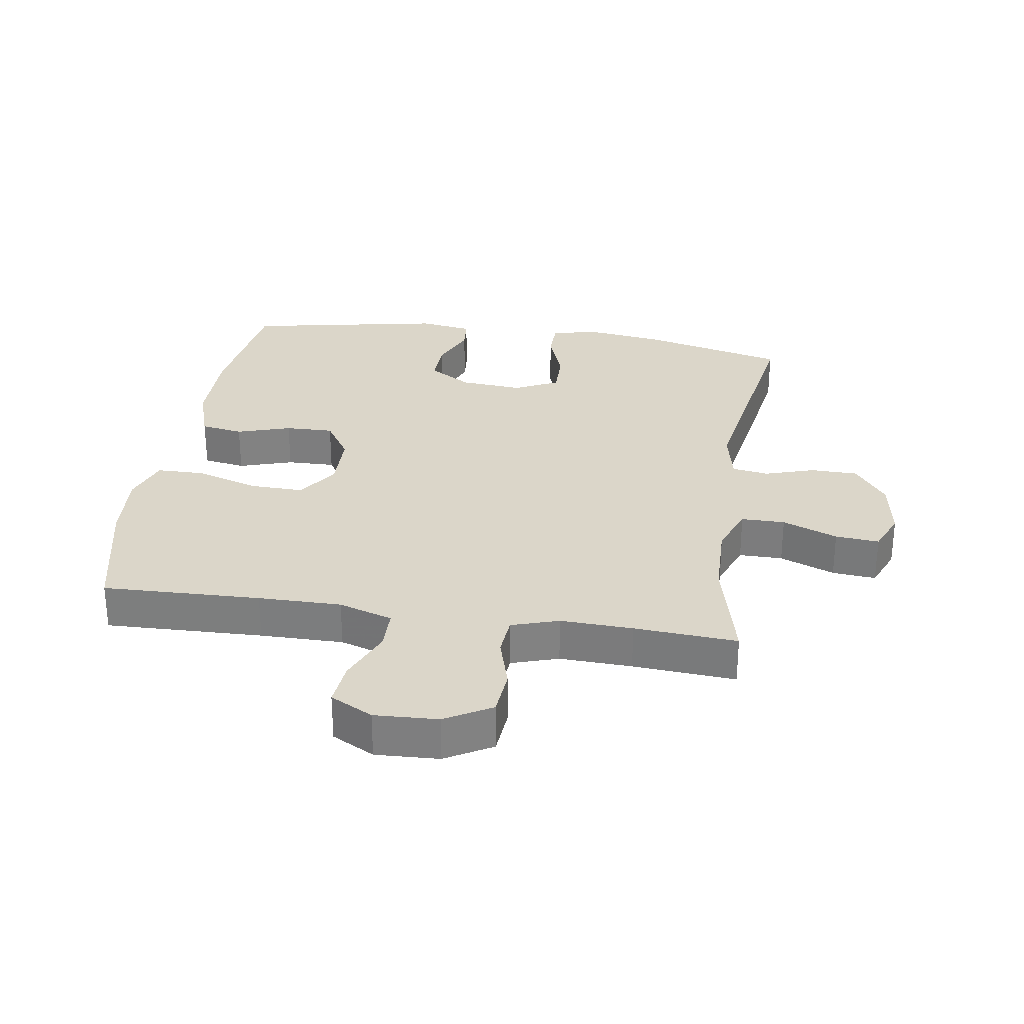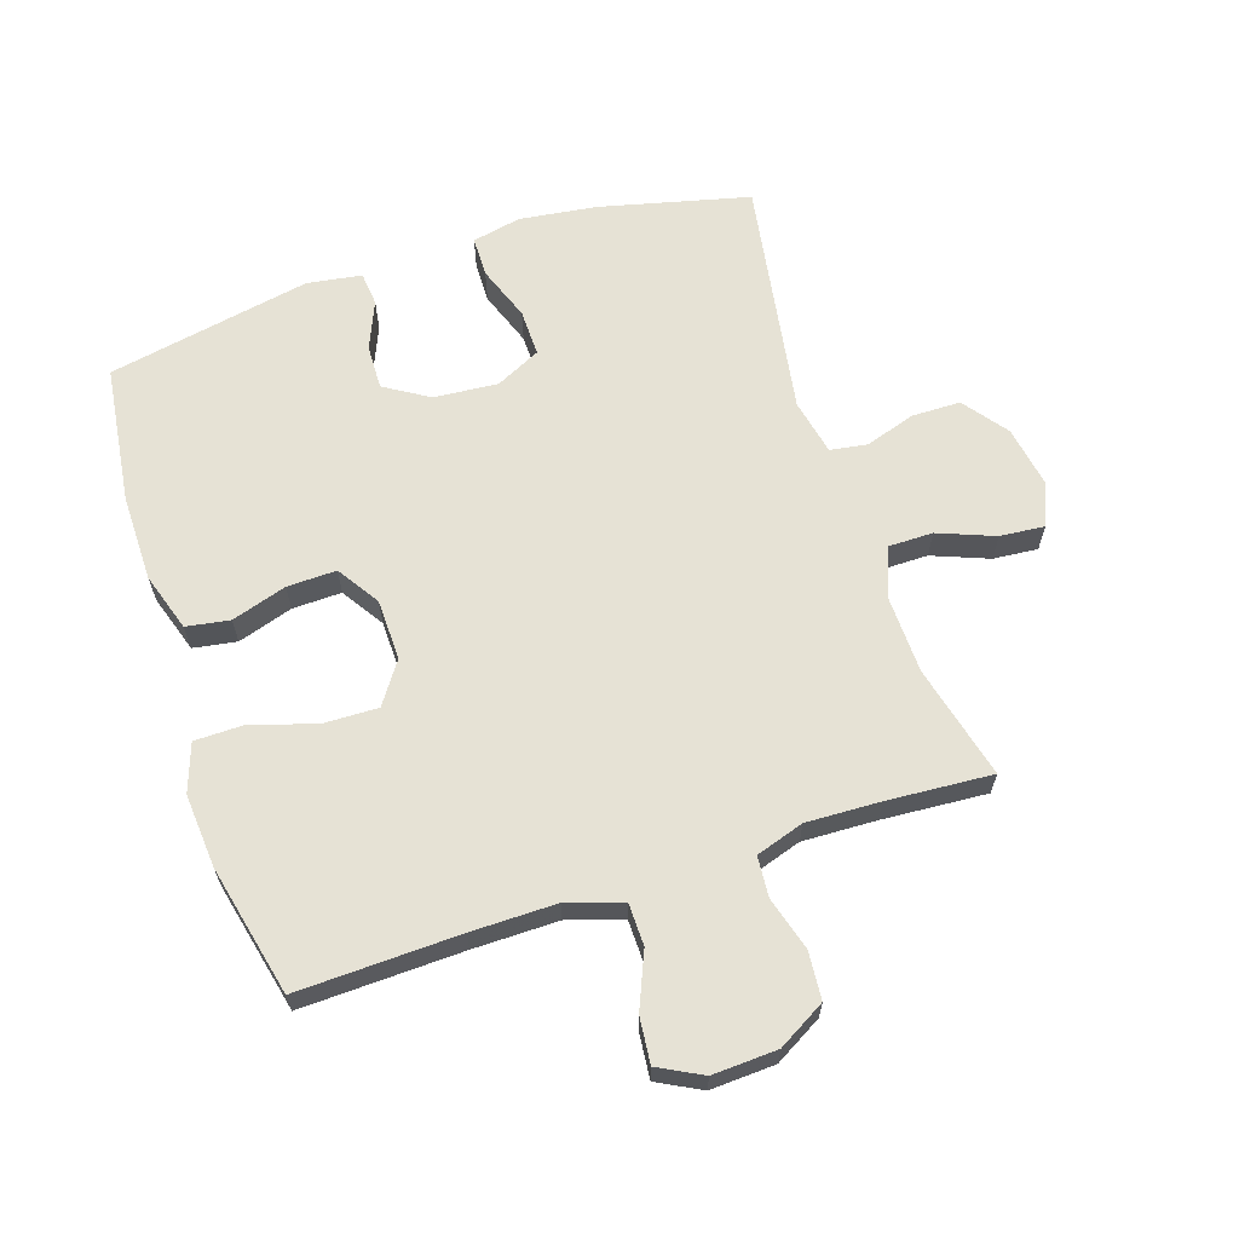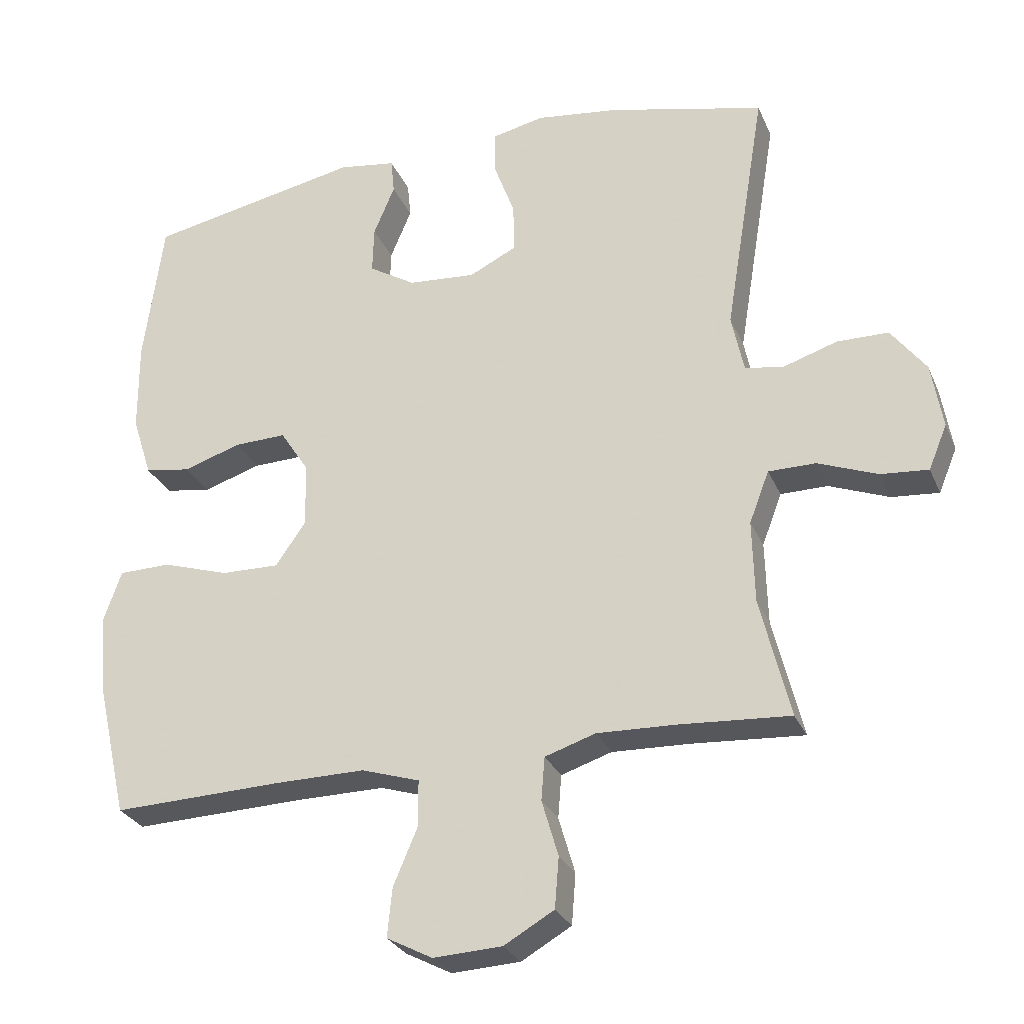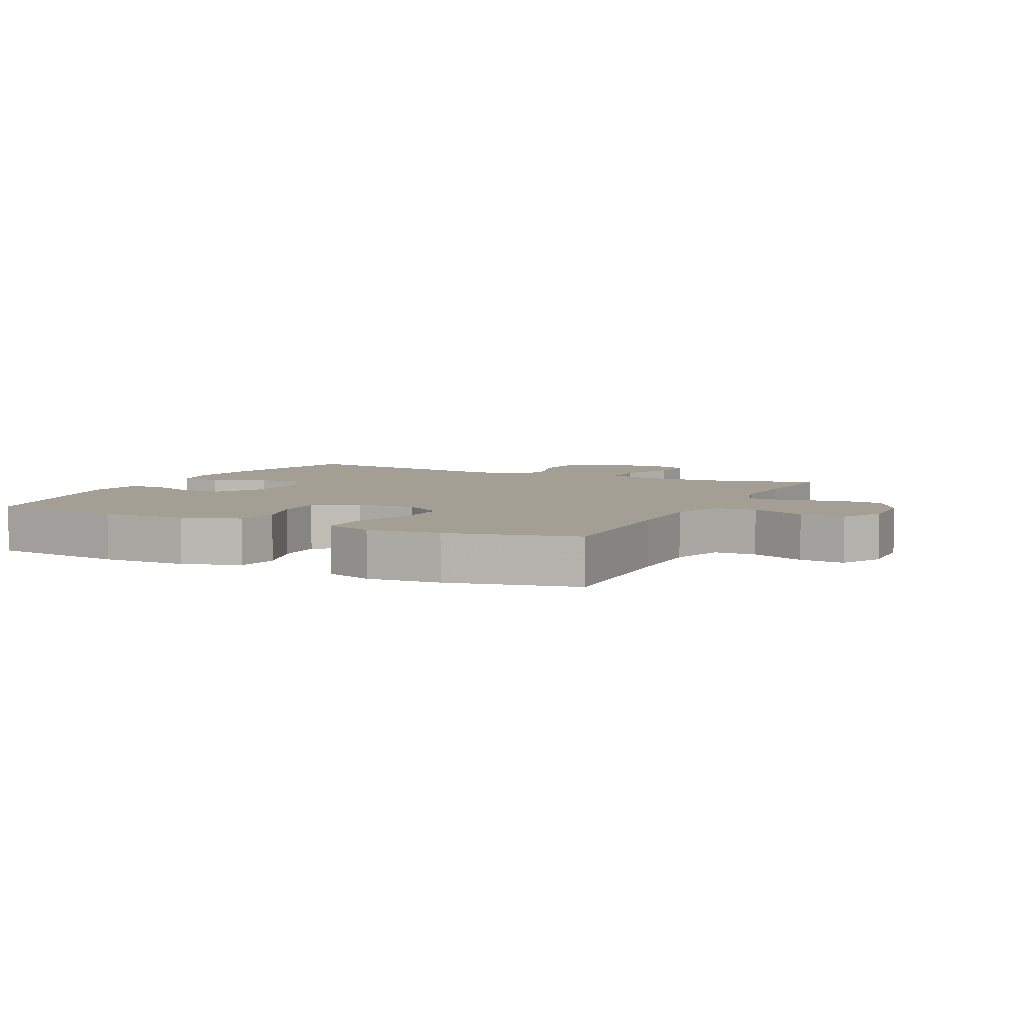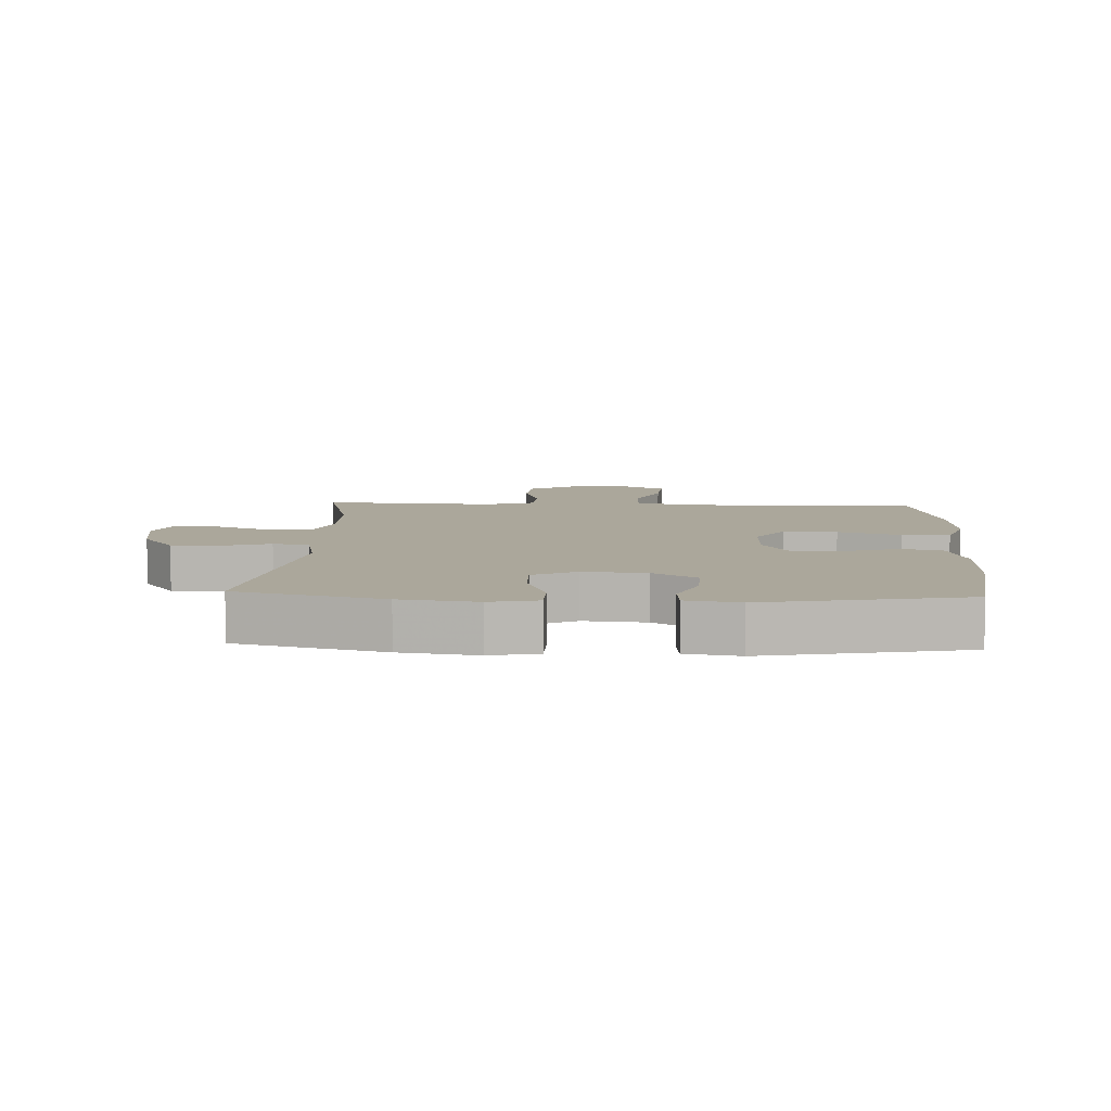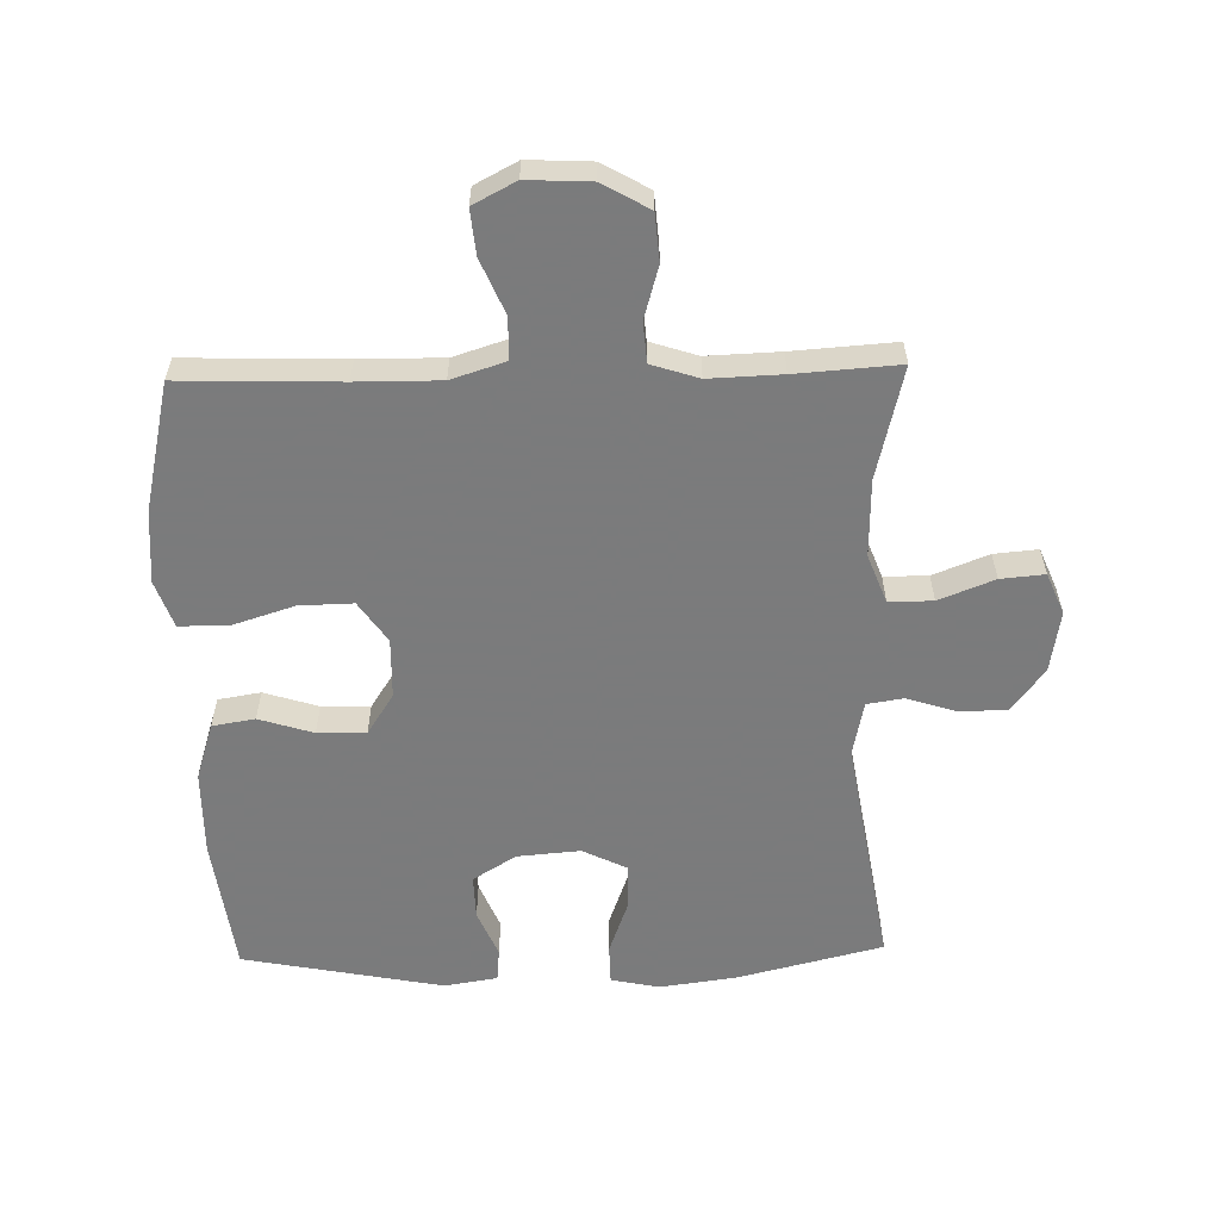
<metadata>
{"format":"obj","ext":"obj","renderer":"f3d","projection":"perspective","resolution":1024,"background":"white","views":[{"elev":29.7,"azim":-171.2,"up":"+Y"},{"elev":64.0,"azim":161.8,"up":"+Y"},{"elev":-28.2,"azim":-160.0,"up":"+Z"},{"elev":5.6,"azim":115.9,"up":"+Y"},{"elev":8.1,"azim":2.7,"up":"+Y"},{"elev":-58.4,"azim":-178.6,"up":"+Y"}]}
</metadata>
<code>
v 0.5 0.07 -0.5
v 0.251 0.07 -0.492
v 0.12 0.07 -0.491
v 0.035 0.07 -0.518
v 0.034 0.07 -0.584
v 0.07 0.07 -0.669
v 0.077 0.07 -0.74
v 0.01 0.07 -0.775
v -0.09 0.07 -0.77
v -0.163 0.07 -0.728
v -0.169 0.07 -0.654
v -0.145 0.07 -0.572
v -0.15 0.07 -0.509
v -0.224 0.07 -0.485
v -0.338 0.07 -0.489
v -0.5 0.07 -0.5
v -0.457 0.07 -0.324
v -0.454 0.07 -0.203
v -0.483 0.07 -0.127
v -0.552 0.07 -0.127
v -0.639 0.07 -0.161
v -0.708 0.07 -0.167
v -0.735 0.07 -0.102
v -0.719 0.07 -0.006
v -0.668 0.07 0.062
v -0.593 0.07 0.063
v -0.515 0.07 0.038
v -0.458 0.07 0.047
v -0.44 0.07 0.133
v -0.5 0.07 0.5
v -0.271 0.07 0.556
v -0.151 0.07 0.572
v -0.075 0.07 0.556
v -0.074 0.07 0.494
v -0.105 0.07 0.409
v -0.106 0.07 0.337
v -0.037 0.07 0.303
v 0.062 0.07 0.311
v 0.13 0.07 0.353
v 0.128 0.07 0.422
v 0.097 0.07 0.496
v 0.102 0.07 0.548
v 0.186 0.07 0.561
v 0.5 0.07 0.5
v 0.528 0.07 0.286
v 0.527 0.07 0.152
v 0.498 0.07 0.062
v 0.431 0.07 0.051
v 0.346 0.07 0.078
v 0.27 0.07 0.08
v 0.228 0.07 0.015
v 0.226 0.07 -0.079
v 0.27 0.07 -0.143
v 0.355 0.07 -0.141
v 0.453 0.07 -0.11
v 0.529 0.07 -0.111
v 0.555 0.07 -0.185
v 0.546 0.07 -0.299
v 0.5 0 -0.5
v 0.251 0 -0.492
v 0.12 0 -0.491
v 0.035 0 -0.518
v 0.034 0 -0.584
v 0.07 0 -0.669
v 0.077 0 -0.74
v 0.01 0 -0.775
v -0.09 0 -0.77
v -0.163 0 -0.728
v -0.169 0 -0.654
v -0.145 0 -0.572
v -0.15 0 -0.509
v -0.224 0 -0.485
v -0.338 0 -0.489
v -0.5 0 -0.5
v -0.457 0 -0.324
v -0.454 0 -0.203
v -0.483 0 -0.127
v -0.552 0 -0.127
v -0.639 0 -0.161
v -0.708 0 -0.167
v -0.735 0 -0.102
v -0.719 0 -0.006
v -0.668 0 0.062
v -0.593 0 0.063
v -0.515 0 0.038
v -0.458 0 0.047
v -0.44 0 0.133
v -0.5 0 0.5
v -0.271 0 0.556
v -0.151 0 0.572
v -0.075 0 0.556
v -0.074 0 0.494
v -0.105 0 0.409
v -0.106 0 0.337
v -0.037 0 0.303
v 0.062 0 0.311
v 0.13 0 0.353
v 0.128 0 0.422
v 0.097 0 0.496
v 0.102 0 0.548
v 0.186 0 0.561
v 0.5 0 0.5
v 0.528 0 0.286
v 0.527 0 0.152
v 0.498 0 0.062
v 0.431 0 0.051
v 0.346 0 0.078
v 0.27 0 0.08
v 0.228 0 0.015
v 0.226 0 -0.079
v 0.27 0 -0.143
v 0.355 0 -0.141
v 0.453 0 -0.11
v 0.529 0 -0.111
v 0.555 0 -0.185
v 0.546 0 -0.299
f 57 58 1 2
f 54 55 56 57
f 53 54 57 2
f 52 53 2 3
f 51 52 3 4
f 46 47 48 49
f 46 49 50
f 45 46 50
f 44 45 50
f 43 44 50 51
f 40 41 42 43
f 39 40 43 51
f 32 33 34 35
f 32 35 36
f 29 30 31 32
f 28 29 32 36
f 24 25 26 27
f 24 27 28
f 23 24 28
f 20 21 22 23
f 19 20 23 28
f 18 19 28 36
f 15 16 17
f 14 15 17 18
f 13 14 18 36
f 9 10 11 12
f 5 6 7 8
f 4 5 8 9
f 38 39 51 4
f 12 13 36 37
f 12 37 38
f 4 9 12 38
f 60 59 116 115
f 115 114 113 112
f 60 115 112 111
f 61 60 111 110
f 62 61 110 109
f 107 106 105 104
f 108 107 104
f 108 104 103
f 108 103 102
f 109 108 102 101
f 101 100 99 98
f 109 101 98 97
f 93 92 91 90
f 94 93 90
f 90 89 88 87
f 94 90 87 86
f 85 84 83 82
f 86 85 82
f 86 82 81
f 81 80 79 78
f 86 81 78 77
f 94 86 77 76
f 75 74 73
f 76 75 73 72
f 94 76 72 71
f 70 69 68 67
f 66 65 64 63
f 67 66 63 62
f 62 109 97 96
f 95 94 71 70
f 96 95 70
f 96 70 67 62
f 1 59 60 2
f 2 60 61 3
f 3 61 62 4
f 4 62 63 5
f 5 63 64 6
f 6 64 65 7
f 7 65 66 8
f 8 66 67 9
f 9 67 68 10
f 10 68 69 11
f 11 69 70 12
f 12 70 71 13
f 13 71 72 14
f 14 72 73 15
f 15 73 74 16
f 16 74 75 17
f 17 75 76 18
f 18 76 77 19
f 19 77 78 20
f 20 78 79 21
f 21 79 80 22
f 22 80 81 23
f 23 81 82 24
f 24 82 83 25
f 25 83 84 26
f 26 84 85 27
f 27 85 86 28
f 28 86 87 29
f 29 87 88 30
f 30 88 89 31
f 31 89 90 32
f 32 90 91 33
f 33 91 92 34
f 34 92 93 35
f 35 93 94 36
f 36 94 95 37
f 37 95 96 38
f 38 96 97 39
f 39 97 98 40
f 40 98 99 41
f 41 99 100 42
f 42 100 101 43
f 43 101 102 44
f 44 102 103 45
f 45 103 104 46
f 46 104 105 47
f 47 105 106 48
f 48 106 107 49
f 49 107 108 50
f 50 108 109 51
f 51 109 110 52
f 52 110 111 53
f 53 111 112 54
f 54 112 113 55
f 55 113 114 56
f 56 114 115 57
f 57 115 116 58
f 58 116 59 1

</code>
